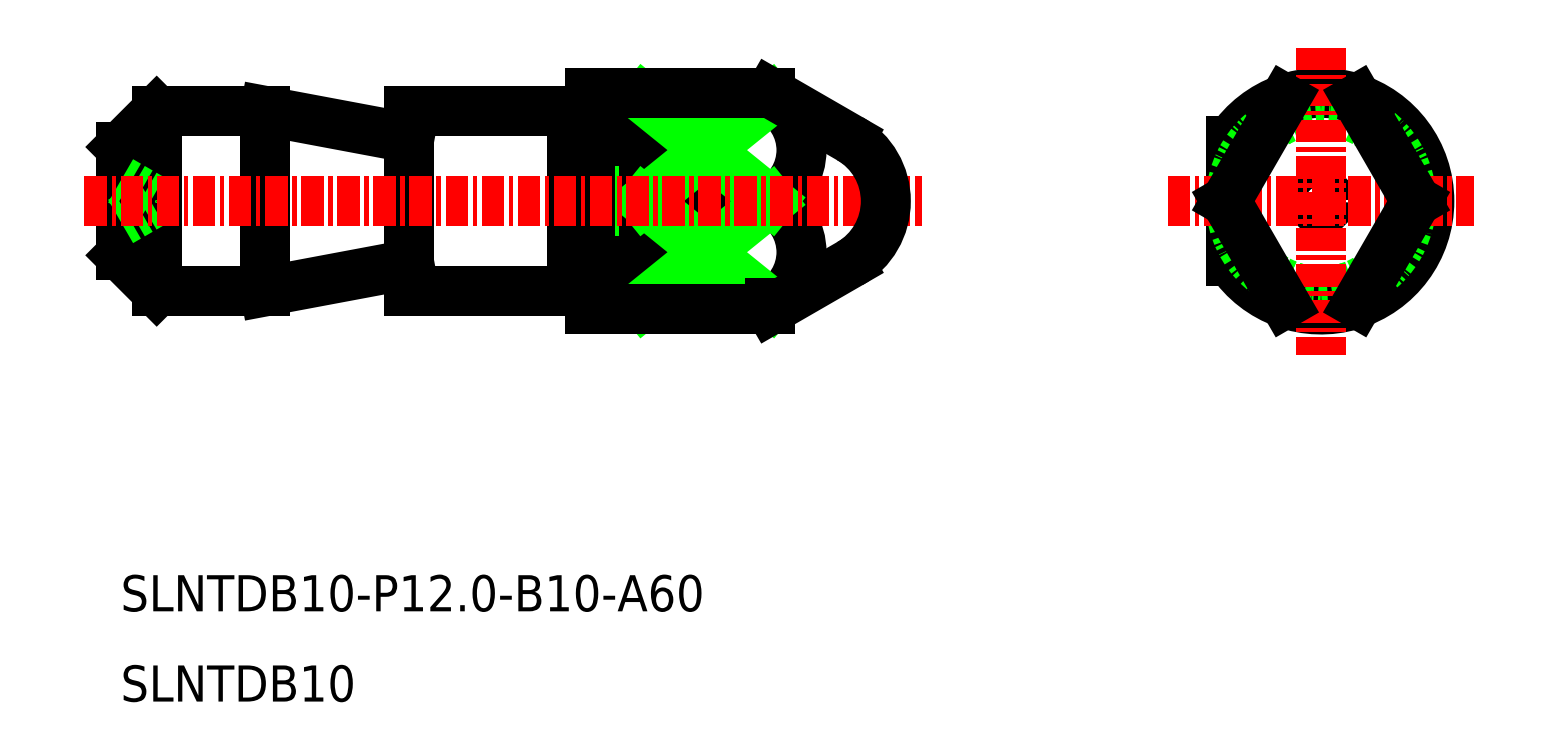
<metadata>
{"format":"dxf","ext":"dxf","renderer":"ezdxf+matplotlib","layout":"modelspace","background":"white","min_lineweight":24,"dpi":150}
</metadata>
<code>
0
SECTION
2
ENTITIES
0
TEXT
8
0
10
-1746
20
-677.4
30
0
40
2
1
SLNTDB10
0
TEXT
8
0
10
-1746
20
-672.4
30
0
40
2
1
SLNTDB10-P12-B10-A60
0
POLYLINE
8
0
66
     1
10
0
20
0
30
0
0
VERTEX
8
0
10
-1720
20
-644.8
30
0
0
VERTEX
8
0
10
-1721
20
-644.8
30
0
0
SEQEND
8
0
0
POLYLINE
8
0
66
     1
10
0
20
0
30
0
0
VERTEX
8
0
10
-1720
20
-654.6
30
0
0
VERTEX
8
0
10
-1721
20
-654.6
30
0
0
SEQEND
8
0
0
LINE
8
0
10
-1717
20
-653
30
0
11
-1720
21
-646.3
31
0
0
LINE
8
0
10
-1720
20
-653
30
0
11
-1717
21
-646.3
31
0
0
LINE
8
0
10
-1717
20
-653
30
0
11
-1720
21
-653
31
0
0
LINE
8
0
10
-1717
20
-646.3
30
0
11
-1720
21
-646.3
31
0
0
LINE
8
CENTER
10
-1684
20
-650.1
30
0
11
-1684
21
-653
31
0
0
LINE
8
CENTER
10
-1684
20
-646.3
30
0
11
-1684
21
-649.2
31
0
0
LINE
8
0
10
-1710
20
-644
30
0
11
-1710
21
-643.7
31
0
0
LINE
8
0
10
-1710
20
-655.7
30
0
11
-1710
21
-655.3
31
0
0
LINE
8
0
10
-1717
20
-655.3
30
0
11
-1717
21
-644
31
0
0
LINE
8
0
10
-1710
20
-644
30
0
11
-1717
21
-644
31
0
0
LINE
8
0
10
-1710
20
-655.3
30
0
11
-1717
21
-655.3
31
0
0
LINE
8
0
10
-1710
20
-649.7
30
0
11
-1717
21
-649.7
31
0
0
ARC
8
0
10
-1711
20
-646.8
30
0
40
3.186
50
297.4
51
62.61
0
LINE
8
0
10
-1710
20
-644
30
0
11
-1710
21
-643.7
31
0
0
ARC
8
0
10
-1711
20
-652.5
30
0
40
3.186
50
297.4
51
62.61
0
LINE
8
0
10
-1710
20
-644
30
0
11
-1717
21
-649.7
31
0
0
LINE
8
0
10
-1710
20
-649.7
30
0
11
-1717
21
-644
31
0
0
LINE
8
0
10
-1710
20
-649.7
30
0
11
-1717
21
-655.3
31
0
0
LINE
8
0
10
-1710
20
-655.3
30
0
11
-1717
21
-649.7
31
0
0
CIRCLE
8
CENTER
10
-1679
20
-649.7
30
0
40
0.5
0
ARC
8
CENTER
10
-1679
20
-649.7
30
0
40
6
50
213.6
51
146.4
0
CIRCLE
8
0
10
-1679
20
-649.7
30
0
40
5
0
LINE
8
CENTER
10
-1679
20
-641.2
30
0
11
-1679
21
-658.2
31
0
0
LINE
8
CENTER
10
-1688
20
-649.7
30
0
11
-1671
21
-649.7
31
0
0
LINE
8
CENTER
10
-1685
20
-649.7
30
0
11
-1681
21
-655.3
31
0
0
LINE
8
CENTER
10
-1685
20
-649.7
30
0
11
-1681
21
-644
31
0
0
LINE
8
CENTER
10
-1674
20
-649.7
30
0
11
-1677
21
-644
31
0
0
LINE
8
CENTER
10
-1674
20
-649.7
30
0
11
-1677
21
-655.3
31
0
0
LINE
8
0
10
-1744
20
-644.7
30
0
11
-1746
21
-646.7
31
0
0
LINE
8
0
10
-1744
20
-654.7
30
0
11
-1746
21
-652.7
31
0
0
LINE
8
0
10
-1730
20
-644.7
30
0
11
-1730
21
-654.7
31
0
0
LINE
8
0
10
-1730
20
-654.7
30
0
11
-1721
21
-654.7
31
0
0
LINE
8
0
10
-1730
20
-644.7
30
0
11
-1721
21
-644.7
31
0
0
LINE
8
0
10
-1721
20
-644.7
30
0
11
-1721
21
-654.7
31
0
0
LINE
8
0
10
-1738
20
-644.7
30
0
11
-1738
21
-654.7
31
0
0
LINE
8
0
10
-1738
20
-644.7
30
0
11
-1730
21
-646.2
31
0
0
LINE
8
0
10
-1730
20
-653.2
30
0
11
-1738
21
-654.7
31
0
0
LINE
8
0
10
-1746
20
-652.7
30
0
11
-1746
21
-646.7
31
0
0
LINE
8
0
10
-1744
20
-654.7
30
0
11
-1738
21
-654.7
31
0
0
LINE
8
0
10
-1744
20
-644.7
30
0
11
-1738
21
-644.7
31
0
0
LINE
8
CENTER
10
-1744
20
-654.7
30
0
11
-1744
21
-644.7
31
0
0
LINE
8
0
10
-1746
20
-648.5
30
0
11
-1744
21
-649.7
31
0
0
LINE
8
0
10
-1746
20
-650.8
30
0
11
-1744
21
-649.7
31
0
0
LINE
8
0
10
-1710
20
-655.7
30
0
11
-1710
21
-655.3
31
0
0
LINE
8
0
10
-1720
20
-655.7
30
0
11
-1710
21
-655.7
31
0
0
LINE
8
0
10
-1720
20
-643.7
30
0
11
-1710
21
-643.7
31
0
0
LINE
8
0
10
-1703
20
-649.2
30
0
11
-1704
21
-649.7
31
0
0
LINE
8
0
10
-1703
20
-650.2
30
0
11
-1704
21
-649.7
31
0
0
LINE
8
0
10
-1720
20
-655.7
30
0
11
-1720
21
-643.7
31
0
0
LINE
8
0
10
-1710
20
-643.7
30
0
11
-1705
21
-646.2
31
0
0
LINE
8
CENTER
10
-1748
20
-649.7
30
0
11
-1701
21
-649.7
31
0
0
LINE
8
0
10
-1710
20
-655.7
30
0
11
-1705
21
-653.1
31
0
0
ARC
8
0
10
-1707
20
-649.7
30
0
40
4
50
300
51
60
0
ENDSEC
0
EOF

</code>
